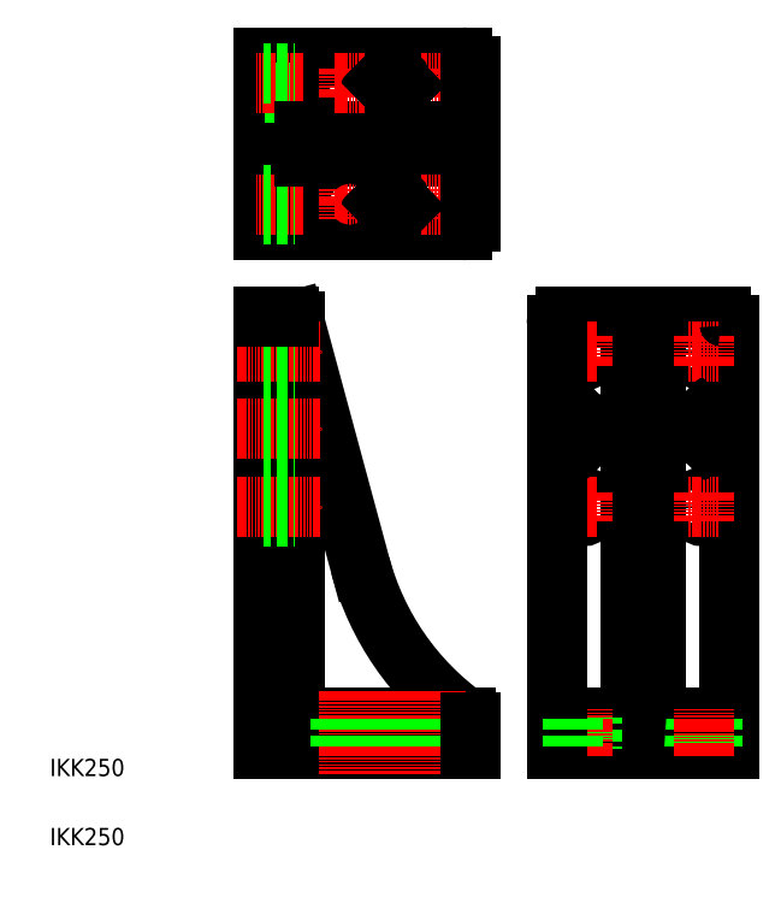
<metadata>
{"format":"dxf","ext":"dxf","renderer":"ezdxf+matplotlib","layout":"modelspace","background":"white","min_lineweight":24,"dpi":150}
</metadata>
<code>
0
SECTION
2
ENTITIES
0
TEXT
8
0
10
40
20
80
30
0
40
10
1
IKK250
0
TEXT
8
0
10
40
20
40
30
0
40
10
1
IKK250
0
LINE
8
0
10
181.6
20
343
30
0
11
181.6
21
120
31
0
0
LINE
8
0
10
163.6
20
346
30
0
11
163.6
21
96.04
31
0
0
LINE
8
0
10
219.8
20
202
30
0
11
181.5
21
343.8
31
0
0
ARC
8
0
10
187.6
20
120
30
0
40
6
50
180
51
270
0
LINE
8
0
10
163.6
20
96.04
30
0
11
283.6
21
96.04
31
0
0
LINE
8
0
10
187.6
20
114
30
0
11
280.6
21
114
31
0
0
ARC
8
0
10
374.3
20
243.7
30
0
40
160
50
195.1
51
234.2
0
LINE
8
CENTER
10
238.6
20
129
30
0
11
238.6
21
81.04
31
0
0
LINE
8
CENTER
10
263.6
20
129
30
0
11
263.6
21
81.04
31
0
0
LINE
8
CENTER
10
213.6
20
129
30
0
11
213.6
21
81.04
31
0
0
LINE
8
0
10
208.1
20
114
30
0
11
208.1
21
96.04
31
0
0
LINE
8
0
10
219.1
20
114
30
0
11
219.1
21
96.04
31
0
0
LINE
8
0
10
233.6
20
114
30
0
11
233.6
21
96.04
31
0
0
LINE
8
0
10
243.6
20
114
30
0
11
243.6
21
96.04
31
0
0
LINE
8
0
10
258.1
20
114
30
0
11
258.1
21
96.04
31
0
0
LINE
8
0
10
269.1
20
114
30
0
11
269.1
21
96.04
31
0
0
LINE
8
0
10
283.6
20
111
30
0
11
283.6
21
96.04
31
0
0
ARC
8
0
10
280.6
20
111
30
0
40
3
50
0
51
90
0
ARC
8
0
10
187.6
20
432.5
30
0
40
6
50
90
51
180
0
ARC
8
0
10
187.6
20
459.5
30
0
40
6
50
180
51
270
0
LINE
8
0
10
163.6
20
396
30
0
11
278.6
21
396
31
0
0
LINE
8
0
10
163.6
20
496
30
0
11
278.6
21
496
31
0
0
LINE
8
CENTER
10
148.6
20
236
30
0
11
196.6
21
236
31
0
0
LINE
8
CENTER
10
148.6
20
281
30
0
11
196.6
21
281
31
0
0
LINE
8
CENTER
10
148.6
20
326
30
0
11
196.6
21
326
31
0
0
LINE
8
0
10
181.6
20
230.5
30
0
11
163.6
21
230.5
31
0
0
LINE
8
0
10
181.6
20
241.5
30
0
11
163.6
21
241.5
31
0
0
LINE
8
0
10
181.6
20
276
30
0
11
163.6
21
276
31
0
0
LINE
8
0
10
181.6
20
286
30
0
11
163.6
21
286
31
0
0
LINE
8
0
10
181.6
20
320.5
30
0
11
163.6
21
320.5
31
0
0
LINE
8
0
10
181.6
20
331.5
30
0
11
163.6
21
331.5
31
0
0
LINE
8
0
10
163.6
20
346
30
0
11
178.6
21
346
31
0
0
ARC
8
0
10
178.6
20
343
30
0
40
3
50
0
51
90
0
LINE
8
0
10
181.6
20
396
30
0
11
181.6
21
496
31
0
0
LINE
8
0
10
163.6
20
396
30
0
11
163.6
21
496
31
0
0
LINE
8
CENTER
10
186.6
20
411
30
0
11
158.4
21
411
31
0
0
LINE
8
0
10
181.6
20
405.5
30
0
11
163.6
21
405.5
31
0
0
LINE
8
0
10
181.6
20
416.5
30
0
11
163.6
21
416.5
31
0
0
LINE
8
0
10
163.6
20
475.5
30
0
11
181.6
21
475.5
31
0
0
LINE
8
CENTER
10
186.6
20
481
30
0
11
158.4
21
481
31
0
0
LINE
8
0
10
181.6
20
486.5
30
0
11
163.6
21
486.5
31
0
0
CIRCLE
8
0
10
263.6
20
481
30
0
40
5.5
0
LINE
8
CENTER
10
255.1
20
481
30
0
11
272.1
21
481
31
0
0
CIRCLE
8
0
10
263.6
20
411
30
0
40
5.5
0
LINE
8
0
10
187.6
20
453.5
30
0
11
283.6
21
453.5
31
0
0
LINE
8
0
10
187.6
20
438.5
30
0
11
283.6
21
438.5
31
0
0
LINE
8
CENTER
10
255.1
20
411
30
0
11
272.1
21
411
31
0
0
CIRCLE
8
0
10
238.6
20
481
30
0
40
5
0
LINE
8
CENTER
10
263.6
20
489.5
30
0
11
263.6
21
472.5
31
0
0
LINE
8
CENTER
10
238.6
20
489.5
30
0
11
238.6
21
472.5
31
0
0
CIRCLE
8
0
10
213.6
20
481
30
0
40
5.5
0
LINE
8
CENTER
10
213.6
20
489.5
30
0
11
213.6
21
472.5
31
0
0
LINE
8
CENTER
10
205.1
20
411
30
0
11
222.1
21
411
31
0
0
CIRCLE
8
0
10
213.6
20
411
30
0
40
5.5
0
LINE
8
CENTER
10
213.6
20
419.5
30
0
11
213.6
21
402.5
31
0
0
CIRCLE
8
0
10
238.6
20
411
30
0
40
5
0
LINE
8
CENTER
10
238.6
20
419.5
30
0
11
238.6
21
402.5
31
0
0
LINE
8
CENTER
10
230.1
20
411
30
0
11
247.1
21
411
31
0
0
LINE
8
CENTER
10
263.6
20
419.5
30
0
11
263.6
21
402.5
31
0
0
LINE
8
CENTER
10
205.1
20
481
30
0
11
222.1
21
481
31
0
0
LINE
8
CENTER
10
230.1
20
481
30
0
11
247.1
21
481
31
0
0
LINE
8
0
10
283.6
20
401
30
0
11
283.6
21
491
31
0
0
ARC
8
0
10
278.6
20
401
30
0
40
5
50
270
51
0
0
ARC
8
0
10
278.6
20
491
30
0
40
5
50
0
51
90
0
LINE
8
0
10
428.6
20
346
30
0
11
338.6
21
346
31
0
0
CIRCLE
8
0
10
348.6
20
236
30
0
40
5.5
0
CIRCLE
8
0
10
348.6
20
326
30
0
40
5.5
0
LINE
8
0
10
433.6
20
96.04
30
0
11
333.6
21
96.04
31
0
0
LINE
8
0
10
433.6
20
114
30
0
11
333.6
21
114
31
0
0
LINE
8
CENTER
10
340.1
20
326
30
0
11
357.1
21
326
31
0
0
LINE
8
CENTER
10
340.1
20
281
30
0
11
357.1
21
281
31
0
0
LINE
8
CENTER
10
340.1
20
236
30
0
11
357.1
21
236
31
0
0
CIRCLE
8
0
10
418.6
20
281
30
0
40
5
0
CIRCLE
8
0
10
348.6
20
281
30
0
40
5
0
LINE
8
0
10
391.1
20
120
30
0
11
391.1
21
346
31
0
0
LINE
8
0
10
376.1
20
120
30
0
11
376.1
21
346
31
0
0
LINE
8
0
10
433.6
20
96.04
30
0
11
433.6
21
341
31
0
0
LINE
8
CENTER
10
348.6
20
272.5
30
0
11
348.6
21
289.5
31
0
0
LINE
8
CENTER
10
418.6
20
272.5
30
0
11
418.6
21
289.5
31
0
0
LINE
8
0
10
413.1
20
114
30
0
11
413.1
21
96.04
31
0
0
LINE
8
0
10
424.1
20
114
30
0
11
424.1
21
96.04
31
0
0
LINE
8
CENTER
10
418.6
20
119
30
0
11
418.6
21
90.86
31
0
0
CIRCLE
8
0
10
418.6
20
236
30
0
40
5.5
0
LINE
8
CENTER
10
418.6
20
227.5
30
0
11
418.6
21
244.5
31
0
0
LINE
8
CENTER
10
410.1
20
236
30
0
11
427.1
21
236
31
0
0
LINE
8
CENTER
10
410.1
20
281
30
0
11
427.1
21
281
31
0
0
ARC
8
0
10
370.1
20
120
30
0
40
6
50
270
51
0
0
ARC
8
0
10
397.1
20
120
30
0
40
6
50
180
51
270
0
LINE
8
0
10
354.1
20
96.04
30
0
11
354.1
21
114
31
0
0
LINE
8
CENTER
10
348.6
20
119
30
0
11
348.6
21
90.86
31
0
0
LINE
8
CENTER
10
348.6
20
227.5
30
0
11
348.6
21
244.5
31
0
0
CIRCLE
8
0
10
418.6
20
326
30
0
40
5.5
0
LINE
8
CENTER
10
418.6
20
317.5
30
0
11
418.6
21
334.5
31
0
0
LINE
8
CENTER
10
410.1
20
326
30
0
11
427.1
21
326
31
0
0
ARC
8
0
10
428.6
20
341
30
0
40
5
50
0
51
90
0
LINE
8
CENTER
10
348.6
20
317.5
30
0
11
348.6
21
334.5
31
0
0
LINE
8
0
10
333.6
20
96.04
30
0
11
333.6
21
341
31
0
0
LINE
8
0
10
343.1
20
114
30
0
11
343.1
21
96.04
31
0
0
ARC
8
0
10
338.6
20
341
30
0
40
5
50
90
51
180
0
INSERT
8
0
2
KNOCK
10
238.6
20
481
30
0
0
INSERT
8
0
2
KNOCK
10
238.6
20
411
30
0
0
INSERT
8
0
2
KNOCK
10
348.6
20
281
30
0
0
INSERT
8
0
2
KNOCK
10
418.6
20
281
30
0
0
ENDSEC
0
EOF

</code>
